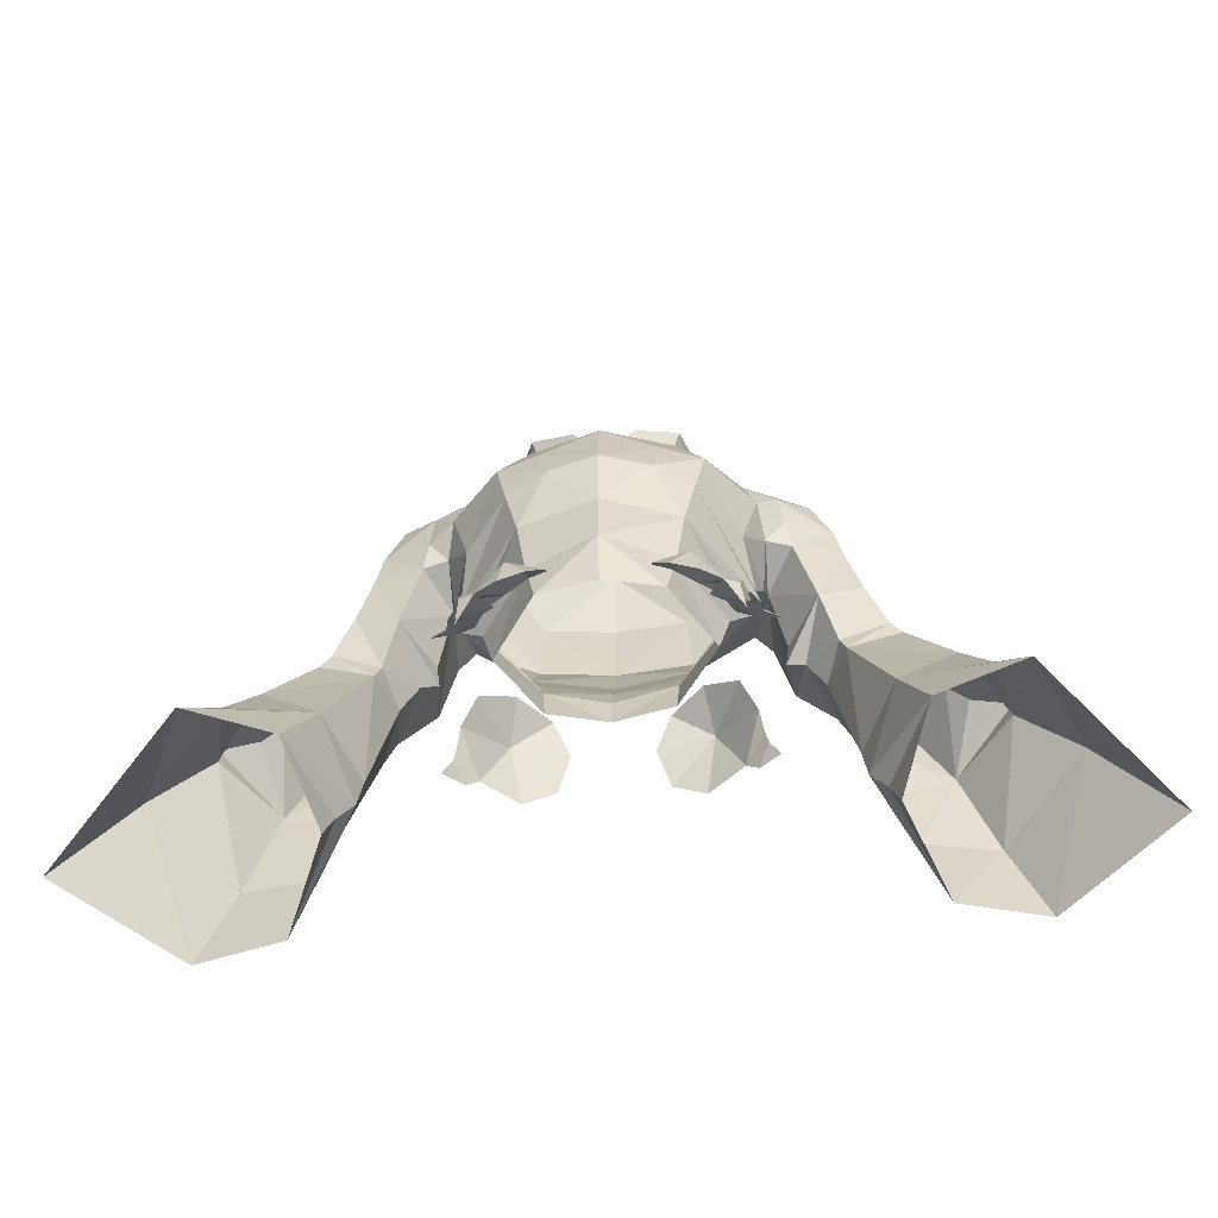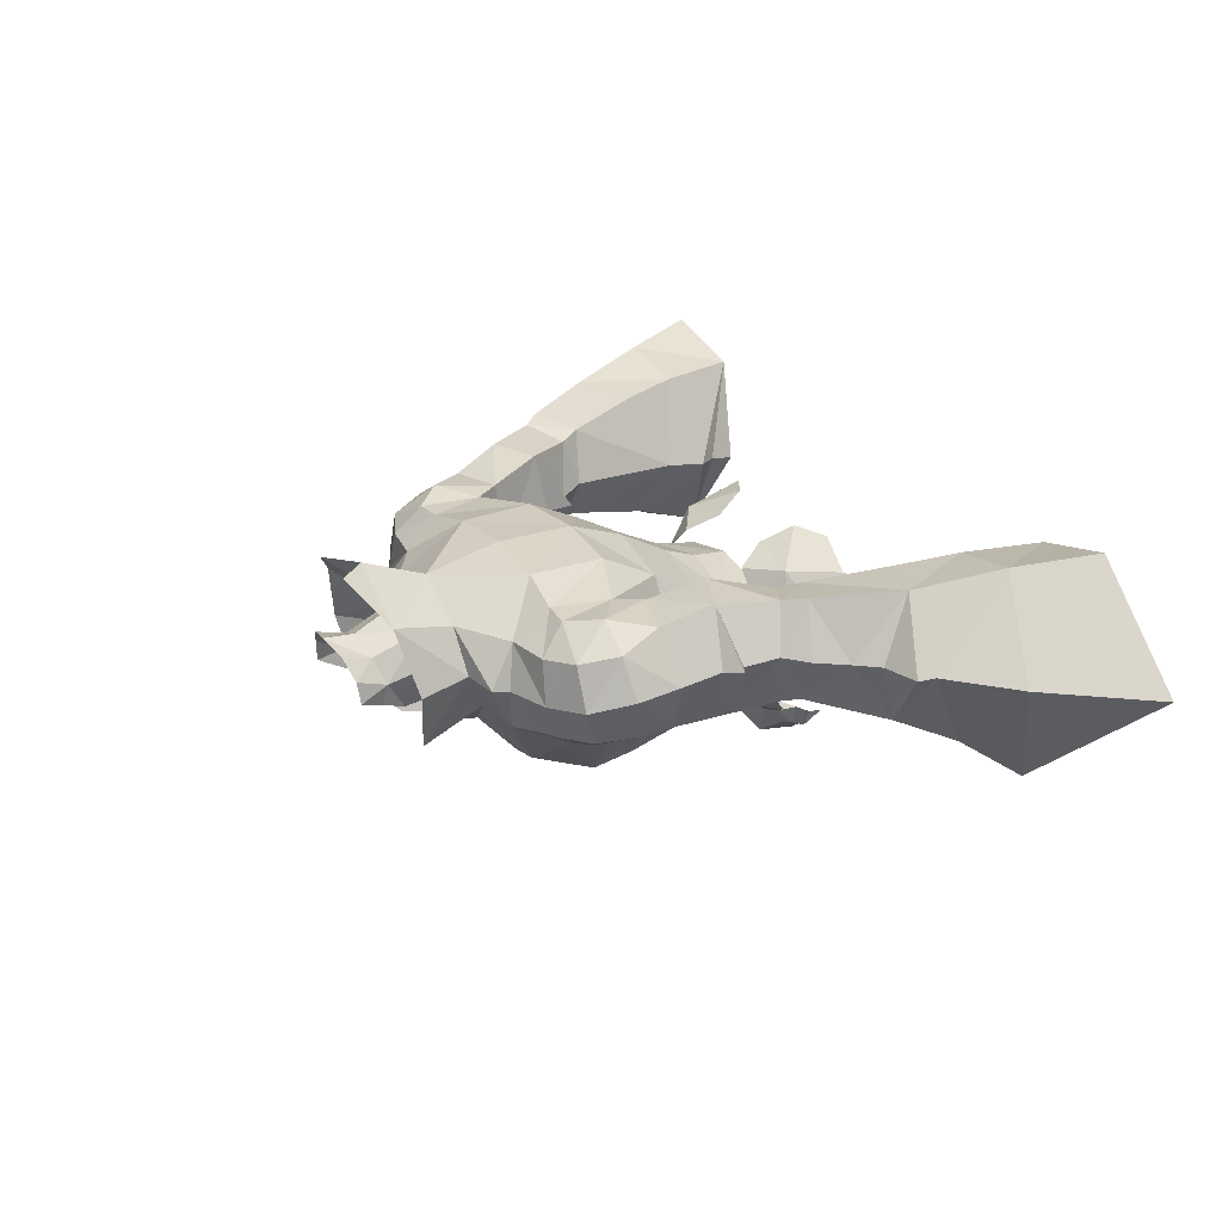
<metadata>
{"format":"obj","ext":"obj","renderer":"f3d","projection":"perspective","resolution":1024,"background":"white","views":[{"elev":-58.1,"azim":4.1,"up":"+Z"},{"elev":26.6,"azim":60.1,"up":"+Y"}]}
</metadata>
<code>
g taoist_armour_male_33710
v -7.566 -0.08749 73.62
v -7.411 2.641 74.96
v -9.92 2.652 74.14
v -9.715 0.3033 72.95
v -6.678 5.193 74.37
v -9.295 5.195 73.95
v -7.054 6.905 72.31
v -8.712 6.845 72.44
v -9.611 -0.7005 71.03
v -7.755 -1.427 71.3
v -12.59 0.9597 69.84
v -11.49 0.6036 72.02
v -12.23 2.989 72.95
v -13.49 3.607 70.56
v -11.26 5.51 72.99
v -12.31 5.935 70.81
v -13.01 1.245 67.96
v -13.88 4.06 68.11
v -14.63 4.785 66.06
v -13.89 1.679 65.04
v -8.737 2.87 66.75
v -10.19 0.2205 67.45
v -11.33 1.053 63.58
v -9.597 4.183 63.48
v -12.81 7.898 65.45
v -11.97 6.883 68.42
v -8.737 2.87 66.75
v -9.597 4.183 63.48
v -9.943 7.874 64.16
v -8.949 7.015 67.4
v -9.387 4.313 61.91
v -14.37 8.004 62.34
v -11.99 7.448 61.08
v -12.69 7.739 59.75
v -15.27 8.245 61.22
v -12.63 3.898 52.81
v -11.46 4.628 60.23
v -12.5 2.162 59.99
v -14.5 0.1424 53.8
v -15.64 2.392 61.49
v -18.02 1.074 57.21
v -10.44 4.396 61.94
v -9.387 4.313 61.91
v -14.45 8.337 54.88
v -17.83 8.644 56.6
v -15 2.278 62.29
v -12.19 2.28 60.93
v -15.41 8.642 51.28
v -19.66 9.519 51.47
v -20.79 4.826 56.73
v -23.9 4.482 53.02
v -15.74 -1.904 49.08
v -12.78 3.373 50.22
v -20.68 -3.148 50.1
v -19.33 -0.5935 53.65
v -16.5 8.583 46.38
v -21.58 10.02 46.6
v -27.89 3.998 46.63
v -12.63 3.898 52.81
v -12.78 3.373 50.22
v -7.968 6.968 68.95
v -10.33 7.222 70.74
v -9.877 -0.3317 69.04
v -8.419 -1.524 69.4
v -8.758 -0.03247 67.72
v -15.7 5.393 63.15
v -11.46 4.628 60.23
v -17.67 4.993 59.89
v -16.74 5.2 61.79
v -15.57 4.995 65.27
v -20.97 5.05 58.08
v -18.76 5.007 58.63
v -10.44 4.396 61.94
v -15.04 5.013 65.01
v -14.09 2.752 47.19
v -13.64 3.211 48.95
v -13.64 3.211 48.95
v -14.09 2.752 47.19
v 7.437 -0.08746 73.62
v 9.586 0.3033 72.95
v 9.792 2.652 74.14
v 7.282 2.641 74.96
v 6.549 5.193 74.37
v 9.167 5.195 73.95
v 8.583 6.845 72.44
v 6.925 6.905 72.31
v 7.627 -1.427 71.3
v 9.482 -0.7005 71.03
v 12.46 0.9598 69.84
v 13.36 3.607 70.56
v 12.1 2.989 72.95
v 11.37 0.6036 72.02
v 12.18 5.935 70.81
v 11.13 5.51 72.99
v 12.88 1.245 67.96
v 13.75 4.06 68.11
v 13.76 1.679 65.04
v 14.5 4.785 66.06
v 8.609 2.87 66.75
v 9.468 4.183 63.48
v 11.2 1.053 63.58
v 10.06 0.2205 67.45
v 12.68 7.898 65.45
v 11.84 6.883 68.42
v 8.609 2.87 66.75
v 8.821 7.015 67.4
v 9.815 7.874 64.16
v 9.468 4.183 63.48
v 9.258 4.313 61.91
v 14.24 8.004 62.34
v 15.15 8.245 61.22
v 12.56 7.74 59.75
v 11.86 7.448 61.08
v 12.5 3.898 52.81
v 14.37 0.1425 53.8
v 12.37 2.162 59.99
v 11.33 4.628 60.23
v 17.89 1.074 57.21
v 15.51 2.392 61.49
v 9.258 4.313 61.91
v 10.31 4.396 61.94
v 17.7 8.644 56.6
v 14.32 8.337 54.88
v 12.06 2.28 60.93
v 14.87 2.278 62.29
v 19.53 9.519 51.47
v 15.28 8.642 51.28
v 20.66 4.826 56.73
v 23.78 4.482 53.02
v 15.61 -1.904 49.08
v 12.65 3.373 50.22
v 20.55 -3.148 50.1
v 19.2 -0.5934 53.65
v 21.45 10.02 46.6
v 16.38 8.583 46.38
v 27.77 3.998 46.63
v 12.65 3.373 50.22
v 12.5 3.898 52.81
v 7.84 6.968 68.95
v 10.2 7.222 70.74
v 9.748 -0.3317 69.04
v 8.291 -1.523 69.4
v 8.63 -0.03243 67.72
v 15.57 5.393 63.15
v 11.33 4.628 60.23
v 16.61 5.2 61.79
v 17.55 4.993 59.89
v 15.44 4.995 65.27
v 20.84 5.05 58.08
v 18.63 5.007 58.63
v 10.31 4.396 61.94
v 14.91 5.013 65.01
v 13.97 2.752 47.19
v 13.51 3.212 48.95
v 13.97 2.752 47.19
v 13.51 3.212 48.95
v 3.528 -4.353 58.16
v 4.573 -6.16 56.83
v 4.878 -3.47 58.11
v 5.877 -3.957 57.43
v 2.557 -5.312 57.13
v 6.093 -5.488 55.08
v 6.385 -4.827 56.38
v 2.587 -6.109 55.98
v 4.916 -6.359 54.72
v 3.439 -6.622 55.03
v 6.465 -3.259 58.21
v 4.878 -3.47 58.11
v 5.877 -3.957 57.43
v 6.713 -3.764 57.01
v 6.713 -3.764 57.01
v 7.14 -4.281 54.25
v 6.907 -5.104 55.26
v 7.05 -4.644 56.19
v 7.347 -3.447 56.17
v 7.114 -2.26 58.74
v 5.946 -2.573 58.33
v 7.894 -2.269 57.98
v 7.476 -3.253 57.2
v 7.986 -0.9614 59.4
v 6.63 -1.212 58.8
v 8.143 -1.185 58.71
v 9.126 -0.2814 59.42
v 7.647 -0.5247 59.32
v 7.406 -3.781 55.62
v 7.115 -4.162 55.07
v 6.681 -2.245 57.74
v 5.355 -3.595 56.79
v 5.946 -2.573 58.33
v 7.476 -3.253 57.2
v 6.713 -3.764 57.01
v 6.63 -1.212 58.8
v 7.894 -2.269 57.98
v 7.622 -0.9128 58.7
v 7.647 -0.5247 59.32
v 9.126 -0.2814 59.42
v 8.143 -1.185 58.71
v 4.878 -3.47 58.11
v 5.355 -3.595 56.79
v 7.115 -4.162 55.07
v 6.093 -5.488 55.08
v 6.713 -3.764 57.01
v 7.347 -3.447 56.17
v 7.406 -3.781 55.62
v 7.14 -4.281 54.25
v -4.702 -6.16 56.83
v -3.657 -4.353 58.16
v -5.006 -3.47 58.11
v -6.005 -3.957 57.43
v -2.686 -5.312 57.13
v -6.513 -4.827 56.38
v -6.221 -5.488 55.08
v -2.716 -6.109 55.98
v -5.044 -6.359 54.72
v -3.567 -6.622 55.03
v -5.006 -3.47 58.11
v -6.594 -3.259 58.21
v -6.005 -3.957 57.43
v -6.841 -3.764 57.01
v -6.841 -3.764 57.01
v -7.035 -5.104 55.26
v -7.268 -4.281 54.25
v -7.476 -3.447 56.17
v -7.179 -4.644 56.19
v -6.074 -2.573 58.33
v -7.243 -2.26 58.74
v -8.023 -2.269 57.98
v -7.605 -3.253 57.2
v -6.759 -1.212 58.8
v -8.114 -0.9614 59.4
v -8.271 -1.185 58.71
v -7.776 -0.5247 59.32
v -9.255 -0.2814 59.42
v -7.535 -3.781 55.62
v -7.243 -4.162 55.07
v -5.483 -3.595 56.79
v -6.809 -2.245 57.74
v -6.074 -2.573 58.33
v -7.605 -3.253 57.2
v -6.841 -3.764 57.01
v -6.759 -1.212 58.8
v -8.023 -2.269 57.98
v -7.75 -0.9128 58.7
v -7.776 -0.5247 59.32
v -9.255 -0.2814 59.42
v -8.271 -1.185 58.71
v -5.006 -3.47 58.11
v -7.243 -4.162 55.07
v -5.483 -3.595 56.79
v -6.221 -5.488 55.08
v -6.841 -3.764 57.01
v -7.476 -3.447 56.17
v -7.535 -3.781 55.62
v -7.268 -4.281 54.25
v -3.133 4.089 57.44
v -2.274 5.019 55.65
v -5.366 4.448 55.88
v -4.901 2.369 57.51
v -6.75 1.335 56.26
v -7.621 1.932 54.43
v -6.815 4.227 52.8
v -4.822 5.71 52.63
v -3.005 5.946 53.74
v -8.623 3.173 52.19
v -8.031 2.866 52.79
v -7.47 4.008 52.22
v -7.837 2.594 53.43
v 2.146 5.019 55.65
v 3.004 4.089 57.44
v 5.237 4.448 55.88
v 4.773 2.369 57.51
v 6.622 1.335 56.26
v 7.493 1.932 54.43
v 6.687 4.227 52.8
v 4.693 5.71 52.63
v 2.877 5.946 53.74
v 7.902 2.866 52.79
v 8.494 3.173 52.19
v 7.341 4.008 52.22
v 7.709 2.594 53.43
f 1 2 3
f 3 4 1
f 5 6 3
f 3 2 5
f 6 5 7
f 7 8 6
f 4 9 10
f 10 1 4
f 11 12 13
f 13 14 11
f 13 15 16
f 16 14 13
f 15 13 3
f 3 6 15
f 3 13 12
f 12 4 3
f 17 11 14
f 14 18 17
f 18 19 20
f 20 17 18
f 21 22 23
f 23 24 21
f 25 19 18
f 18 26 25
f 27 28 29
f 29 30 27
f 25 26 30
f 30 29 25
f 17 20 23
f 23 22 17
f 31 29 28
f 32 33 34
f 34 35 32
f 36 37 38
f 38 39 36
f 38 40 41
f 41 39 38
f 42 43 23
f 34 44 45
f 45 35 34
f 20 46 47
f 47 23 20
f 45 44 48
f 48 49 45
f 50 45 49
f 49 51 50
f 39 52 53
f 54 52 39
f 39 55 54
f 49 48 56
f 56 57 49
f 54 55 51
f 51 58 54
f 51 49 57
f 57 58 51
f 59 60 48
f 55 41 50
f 50 51 55
f 7 61 8
f 61 62 8
f 6 8 15
f 9 12 11
f 9 63 64
f 4 12 9
f 9 64 10
f 8 62 15
f 9 11 63
f 15 62 16
f 65 64 63
f 22 65 63
f 14 16 18
f 63 11 22
f 61 30 62
f 30 61 27
f 21 65 22
f 30 26 62
f 11 17 22
f 46 66 40
f 47 46 38
f 34 33 67
f 32 35 66
f 38 37 47
f 68 69 35
f 59 44 34
f 29 32 25
f 38 46 40
f 66 69 40
f 66 35 69
f 67 59 34
f 29 33 32
f 66 46 20
f 25 32 66
f 19 70 20
f 25 70 19
f 16 62 26
f 16 26 18
f 41 55 39
f 71 50 41
f 59 48 44
f 40 68 41
f 68 35 45
f 41 72 71
f 68 45 72
f 45 50 71
f 72 41 68
f 72 45 71
f 43 24 23
f 23 47 42
f 73 33 29
f 31 73 29
f 47 37 42
f 73 67 33
f 68 40 69
f 74 66 20
f 70 74 20
f 25 66 74
f 25 74 70
f 53 36 39
f 52 75 76
f 76 53 52
f 77 78 56
f 60 77 56
f 60 56 48
f 79 80 81
f 81 82 79
f 83 82 81
f 81 84 83
f 84 85 86
f 86 83 84
f 80 79 87
f 87 88 80
f 89 90 91
f 91 92 89
f 91 90 93
f 93 94 91
f 94 84 81
f 81 91 94
f 81 80 92
f 92 91 81
f 95 96 90
f 90 89 95
f 96 95 97
f 97 98 96
f 99 100 101
f 101 102 99
f 103 104 96
f 96 98 103
f 105 106 107
f 107 108 105
f 103 107 106
f 106 104 103
f 95 102 101
f 101 97 95
f 107 109 108
f 110 111 112
f 112 113 110
f 114 115 116
f 116 117 114
f 116 115 118
f 118 119 116
f 120 121 101
f 112 111 122
f 122 123 112
f 97 101 124
f 124 125 97
f 122 126 127
f 127 123 122
f 128 129 126
f 126 122 128
f 130 115 131
f 132 133 115
f 115 130 132
f 126 134 135
f 135 127 126
f 132 136 129
f 129 133 132
f 129 136 134
f 134 126 129
f 137 138 127
f 133 129 128
f 128 118 133
f 139 86 85
f 140 139 85
f 85 84 94
f 92 88 89
f 141 88 142
f 92 80 88
f 142 88 87
f 140 85 94
f 89 88 141
f 140 94 93
f 142 143 141
f 143 102 141
f 93 90 96
f 89 141 102
f 106 139 140
f 139 106 105
f 143 99 102
f 104 106 140
f 95 89 102
f 144 125 119
f 125 124 116
f 113 112 145
f 111 110 144
f 117 116 124
f 146 147 111
f 123 138 112
f 110 107 103
f 125 116 119
f 146 144 119
f 111 144 146
f 138 145 112
f 113 107 110
f 125 144 97
f 110 103 144
f 148 98 97
f 148 103 98
f 140 93 104
f 104 93 96
f 133 118 115
f 128 149 118
f 127 138 123
f 147 119 118
f 111 147 122
f 150 118 149
f 122 147 150
f 128 122 149
f 118 150 147
f 122 150 149
f 100 120 101
f 124 101 121
f 113 151 107
f 151 109 107
f 117 124 121
f 145 151 113
f 119 147 146
f 144 152 97
f 152 148 97
f 144 103 152
f 152 103 148
f 114 131 115
f 153 130 154
f 131 154 130
f 155 156 135
f 156 137 135
f 135 137 127
f 157 158 159
f 160 159 158
f 161 158 157
f 162 163 158
f 164 158 161
f 165 162 158
f 163 160 158
f 165 158 166
f 166 158 164
f 167 168 169
f 170 160 163
f 171 167 169
f 172 173 162
f 174 175 170
f 173 163 162
f 176 177 167
f 178 167 179
f 180 181 176
f 180 176 178
f 178 182 180
f 183 184 180
f 183 180 182
f 180 184 181
f 167 177 168
f 176 181 177
f 173 185 174
f 172 186 173
f 174 163 173
f 171 179 167
f 178 176 167
f 170 163 174
f 187 188 189
f 188 190 191
f 187 189 192
f 187 193 190
f 194 192 195
f 187 194 193
f 194 195 196
f 194 196 197
f 194 187 192
f 194 197 193
f 188 187 190
f 188 198 189
f 199 200 201
f 199 202 203
f 199 204 200
f 200 205 201
f 185 175 174
f 173 186 185
f 199 203 204
f 206 207 208
f 208 209 206
f 206 210 207
f 211 212 206
f 206 213 210
f 212 214 206
f 209 211 206
f 206 214 215
f 206 215 213
f 216 217 218
f 209 219 211
f 217 220 218
f 221 222 212
f 223 224 219
f 211 221 212
f 225 226 217
f 217 227 228
f 229 230 226
f 230 231 227
f 227 226 230
f 232 233 230
f 230 233 231
f 232 230 229
f 225 217 216
f 229 226 225
f 234 221 224
f 235 222 221
f 211 224 221
f 228 220 217
f 226 227 217
f 211 219 224
f 236 237 238
f 239 236 240
f 238 237 241
f 242 237 239
f 241 243 244
f 243 237 242
f 244 243 245
f 245 243 246
f 237 243 241
f 246 243 242
f 237 236 239
f 247 236 238
f 248 249 250
f 251 249 252
f 253 249 248
f 254 248 250
f 223 234 224
f 235 221 234
f 252 249 253
f 255 256 257
f 258 255 257
f 259 258 257
f 260 259 257
f 261 260 257
f 262 261 257
f 263 262 257
f 256 263 257
f 264 265 266
f 266 265 261
f 267 260 261
f 265 267 261
f 268 269 270
f 269 271 270
f 271 272 270
f 272 273 270
f 273 274 270
f 274 275 270
f 275 276 270
f 276 268 270
f 277 278 279
f 277 279 274
f 273 280 274
f 280 277 274
g taoist_armour_male_33710
v -0.06431 7.785 67.13
v -0.06429 6.487 63.81
v -4.641 5.915 64.26
v -4.358 7.57 67.46
v -3.586 5.298 76.38
v -7.312 2.87 76.01
v -5.234 2.905 76.35
v -7.968 6.968 68.95
v -7.054 6.905 72.31
v -4.152 7.581 71.93
v -0.06431 7.87 71.78
v -2.083 4.602 77.73
v -4.365 6.459 80.29
v -5.844 2.669 79.45
v -2.928 2.875 77.21
v -4.379 -1.154 78.83
v -2.474 0.859 75.62
v -5.844 2.669 79.45
v -5.234 2.905 76.35
v -4.379 -1.154 78.83
v -5.844 2.669 79.45
v -4.365 6.459 80.29
v -0.06431 8.552 80.12
v -1.633 8.636 81.82
v -0.0643 5.649 78.09
v -0.6247 -2.271 75.6
v -1.856 -2.265 77.37
v -5.131 -4.776 65.98
v -2.863 -5.988 66.26
v -5.7 -4.782 68.82
v -6.678 5.193 74.37
v -6.378 -0.1881 74.39
v -7.411 2.641 74.96
v -7.566 -0.08749 73.62
v -8.475 1.706 65.35
v -8.737 2.87 66.75
v -7.755 -1.427 71.3
v -4.1 -4.002 71.97
v -7.491 -1.63 65.65
v -8.758 -0.03247 67.72
v -3.445 -5.422 69.14
v -8.419 -1.524 69.4
v -0.06426 -5.83 70.84
v -0.06427 -2.968 73.36
v -3.208 -0.3356 74.6
v -0.0643 6.934 76.26
v -0.6247 -2.271 75.6
v -1.856 -2.265 77.37
v -3.645 3.42 59.23
v -0.06428 3.972 58.74
v -0.06428 3.75 56.66
v -3.495 2.963 56.64
v -6.473 -0.354 59.22
v -3.931 -4.125 59.4
v -7.624 -0.2588 59.81
v -4.36 4.44 61.56
v -0.06428 4.753 60.75
v -8.019 0.814 63.98
v -3.389 -4.441 56.37
v -0.06428 -5.171 56.27
v -0.06428 -5.906 59.42
v -6.767 -0.1756 60.65
v -7.499 0.8934 62.34
v -8.226 0.8883 62.94
v -0.06427 -5.966 63.04
v -4.456 -4.536 63.04
v -5.837 -0.5888 56.5
v -1.788 3.589 80.49
v -2.684 2.22 80.01
v -2.822 2.922 81.92
v -1.903 4.066 82.26
v -0.0643 4.565 82.57
v -0.0643 4.364 80.7
v -2.083 4.602 77.73
v -2.928 2.875 77.21
v -0.0643 5.649 78.09
v -0.06427 -0.8352 77.66
v -2.184 0.3016 78.83
v -2.474 0.859 75.62
v -0.06428 0.1199 74.61
v -2.572 0.9811 80.38
v -3.065 1.637 81.78
v -0.06427 -2.968 73.36
v -0.06427 -2.968 73.36
v -7.312 2.87 76.01
v -0.06427 -6.599 66.63
v -7.411 2.641 74.96
v -0.06431 8.552 80.12
v -1.633 8.636 81.82
v 4.23 7.57 67.46
v 4.512 5.915 64.26
v 7.184 2.87 76.01
v 3.458 5.299 76.38
v 5.106 2.905 76.35
v 4.023 7.581 71.93
v 6.925 6.905 72.31
v 7.84 6.968 68.95
v 1.954 4.602 77.73
v 2.8 2.875 77.21
v 5.715 2.669 79.45
v 4.237 6.459 80.29
v 2.346 0.859 75.62
v 4.25 -1.154 78.83
v 5.106 2.905 76.35
v 5.715 2.669 79.45
v 4.25 -1.154 78.83
v 4.237 6.459 80.29
v 5.715 2.669 79.45
v 1.505 8.636 81.82
v 0.4962 -2.271 75.6
v 1.727 -2.265 77.37
v 2.735 -5.988 66.26
v 5.003 -4.776 65.98
v 5.571 -4.782 68.82
v 6.549 5.193 74.37
v 7.282 2.641 74.96
v 6.25 -0.1881 74.39
v 7.437 -0.08746 73.62
v 8.609 2.87 66.75
v 8.346 1.706 65.35
v 7.627 -1.427 71.3
v 3.971 -4.002 71.97
v 8.63 -0.03243 67.72
v 7.363 -1.63 65.65
v 3.316 -5.422 69.14
v 8.291 -1.523 69.4
v 3.08 -0.3355 74.6
v 0.4962 -2.271 75.6
v 1.727 -2.265 77.37
v 3.517 3.42 59.23
v 3.366 2.963 56.64
v 3.802 -4.125 59.4
v 6.345 -0.354 59.22
v 7.495 -0.2588 59.81
v 4.232 4.44 61.56
v 7.891 0.814 63.98
v 3.261 -4.441 56.37
v 6.638 -0.1756 60.65
v 7.371 0.8934 62.34
v 8.098 0.8883 62.94
v 4.327 -4.536 63.04
v 5.709 -0.5888 56.5
v 1.659 3.589 80.49
v 1.775 4.066 82.26
v 2.693 2.922 81.92
v 2.556 2.22 80.01
v 1.954 4.602 77.73
v 2.8 2.875 77.21
v 2.346 0.859 75.62
v 2.056 0.3017 78.83
v 2.443 0.9811 80.38
v 2.936 1.637 81.78
v 7.184 2.87 76.01
v 7.282 2.641 74.96
v 1.505 8.636 81.82
f 281 282 283
f 283 284 281
f 285 286 287
f 284 288 289
f 289 290 284
f 290 291 281
f 281 284 290
f 292 293 294
f 294 295 292
f 295 294 296
f 296 297 295
f 298 299 300
f 287 301 302
f 302 285 287
f 303 304 305
f 306 297 307
f 308 309 310
f 284 283 288
f 290 311 285
f 312 313 314
f 315 316 288
f 312 314 317
f 312 317 318
f 283 315 288
f 319 320 315
f 320 316 315
f 310 321 318
f 310 318 317
f 310 317 322
f 310 319 308
f 323 324 318
f 324 325 318
f 321 310 309
f 326 290 285
f 325 324 327
f 302 326 285
f 328 300 325
f 290 289 311
f 326 291 290
f 296 307 297
f 327 328 325
f 329 330 331
f 331 332 329
f 333 334 335
f 336 283 282
f 282 337 336
f 283 338 315
f 339 340 341
f 341 334 339
f 342 329 335
f 329 336 337
f 337 330 329
f 283 343 344
f 345 346 341
f 333 329 347
f 329 332 347
f 346 309 308
f 346 334 341
f 338 308 319
f 345 309 346
f 338 319 315
f 348 349 350
f 350 351 348
f 348 351 352
f 352 353 348
f 354 355 349
f 349 348 354
f 354 348 353
f 353 356 354
f 357 358 359
f 359 360 357
f 349 358 361
f 361 362 349
f 362 350 349
f 349 359 358
f 355 359 349
f 363 360 359
f 304 292 305
f 304 293 292
f 347 339 334
f 334 333 347
f 342 335 334
f 342 343 336
f 336 329 342
f 333 335 329
f 306 364 297
f 312 299 365
f 325 299 312
f 318 325 312
f 321 323 318
f 366 323 321
f 321 309 366
f 345 366 309
f 311 367 286
f 312 365 313
f 285 311 286
f 322 320 319
f 310 322 319
f 299 325 300
f 302 368 326
f 302 369 368
f 283 344 338
f 283 336 343
f 342 334 346
f 346 343 342
f 344 346 308
f 338 344 308
f 344 343 346
f 281 370 371
f 371 282 281
f 372 373 374
f 370 375 376
f 376 377 370
f 375 370 281
f 281 291 375
f 378 379 380
f 380 381 378
f 379 382 383
f 383 380 379
f 384 385 386
f 374 373 387
f 387 388 374
f 389 303 305
f 382 390 391
f 392 393 394
f 371 370 377
f 395 375 373
f 396 397 398
f 399 400 377
f 398 397 401
f 401 397 402
f 400 371 377
f 403 404 400
f 399 403 400
f 405 394 402
f 402 394 401
f 401 394 406
f 404 394 393
f 324 323 402
f 407 324 402
f 394 405 392
f 375 326 373
f 324 407 408
f 326 387 373
f 386 409 407
f 376 375 395
f 291 326 375
f 391 383 382
f 409 408 407
f 410 411 331
f 331 330 410
f 412 413 414
f 415 337 282
f 282 371 415
f 416 371 400
f 417 412 341
f 341 340 417
f 410 418 414
f 410 330 337
f 337 415 410
f 419 371 420
f 421 345 341
f 410 413 422
f 411 410 422
f 392 421 393
f 412 421 341
f 393 416 404
f 392 345 421
f 404 416 400
f 423 424 425
f 425 426 423
f 423 353 352
f 352 424 423
f 427 423 426
f 426 428 427
f 427 356 353
f 353 423 427
f 357 360 429
f 429 430 357
f 430 426 431
f 432 431 426
f 425 432 426
f 429 426 430
f 429 428 426
f 360 363 429
f 378 389 305
f 381 389 378
f 422 413 412
f 412 417 422
f 414 418 412
f 418 410 415
f 415 419 418
f 414 413 410
f 364 390 382
f 384 397 433
f 384 407 397
f 407 402 397
f 323 405 402
f 366 392 405
f 405 323 366
f 366 345 392
f 434 395 372
f 433 397 396
f 395 373 372
f 403 406 404
f 406 394 404
f 407 384 386
f 368 387 326
f 435 387 368
f 420 371 416
f 415 371 419
f 418 419 421
f 421 412 418
f 421 420 393
f 420 416 393
f 419 420 421

</code>
